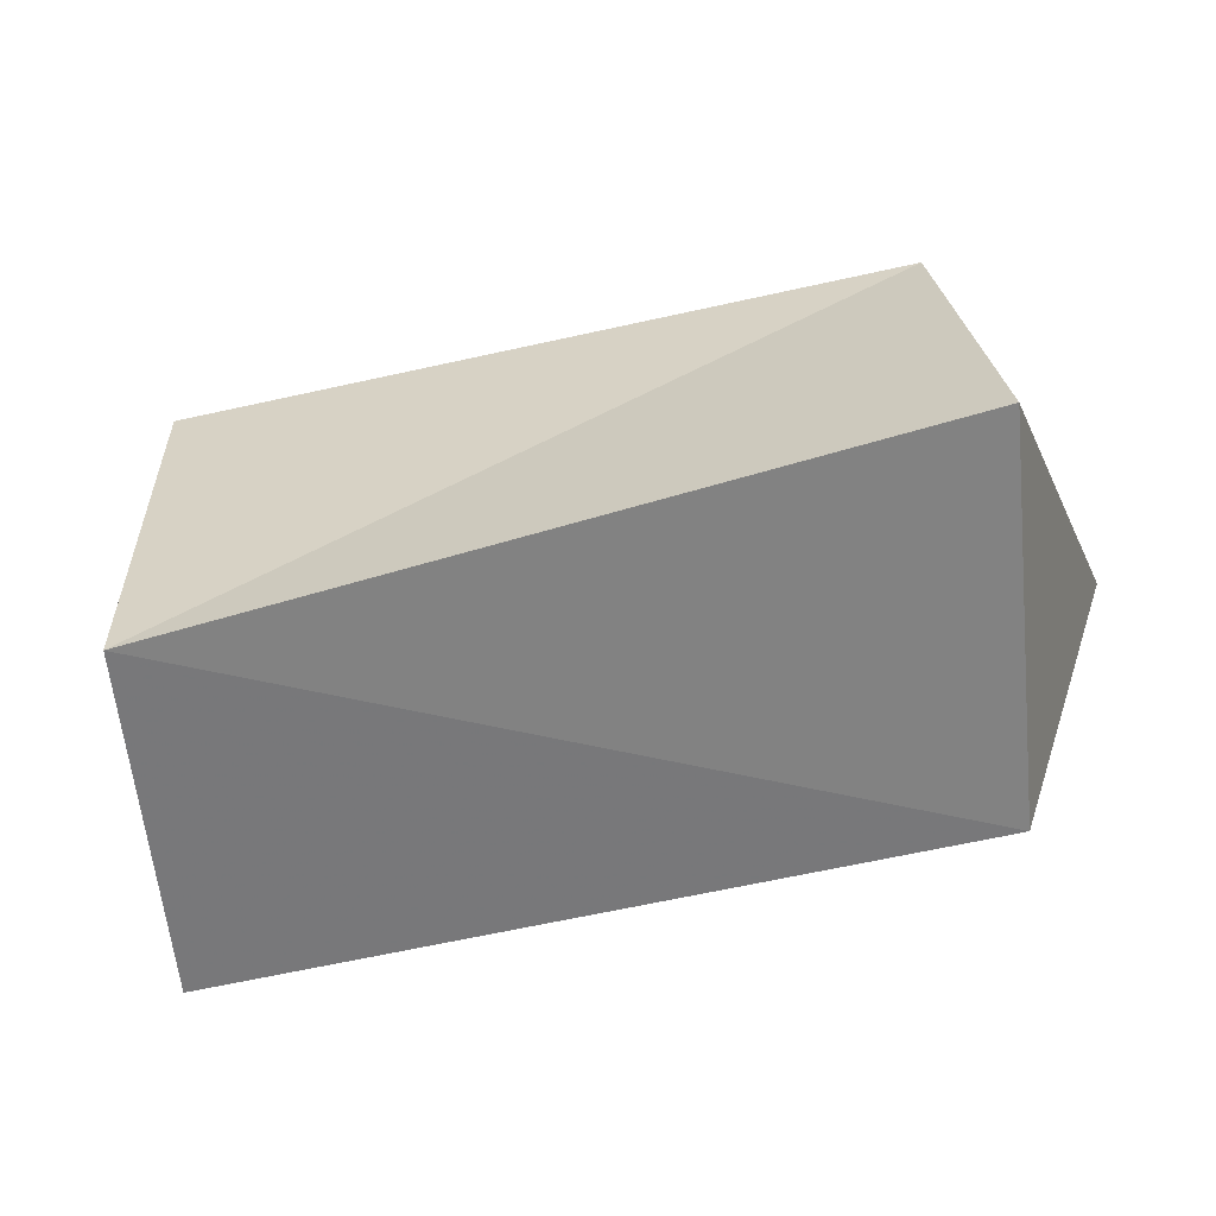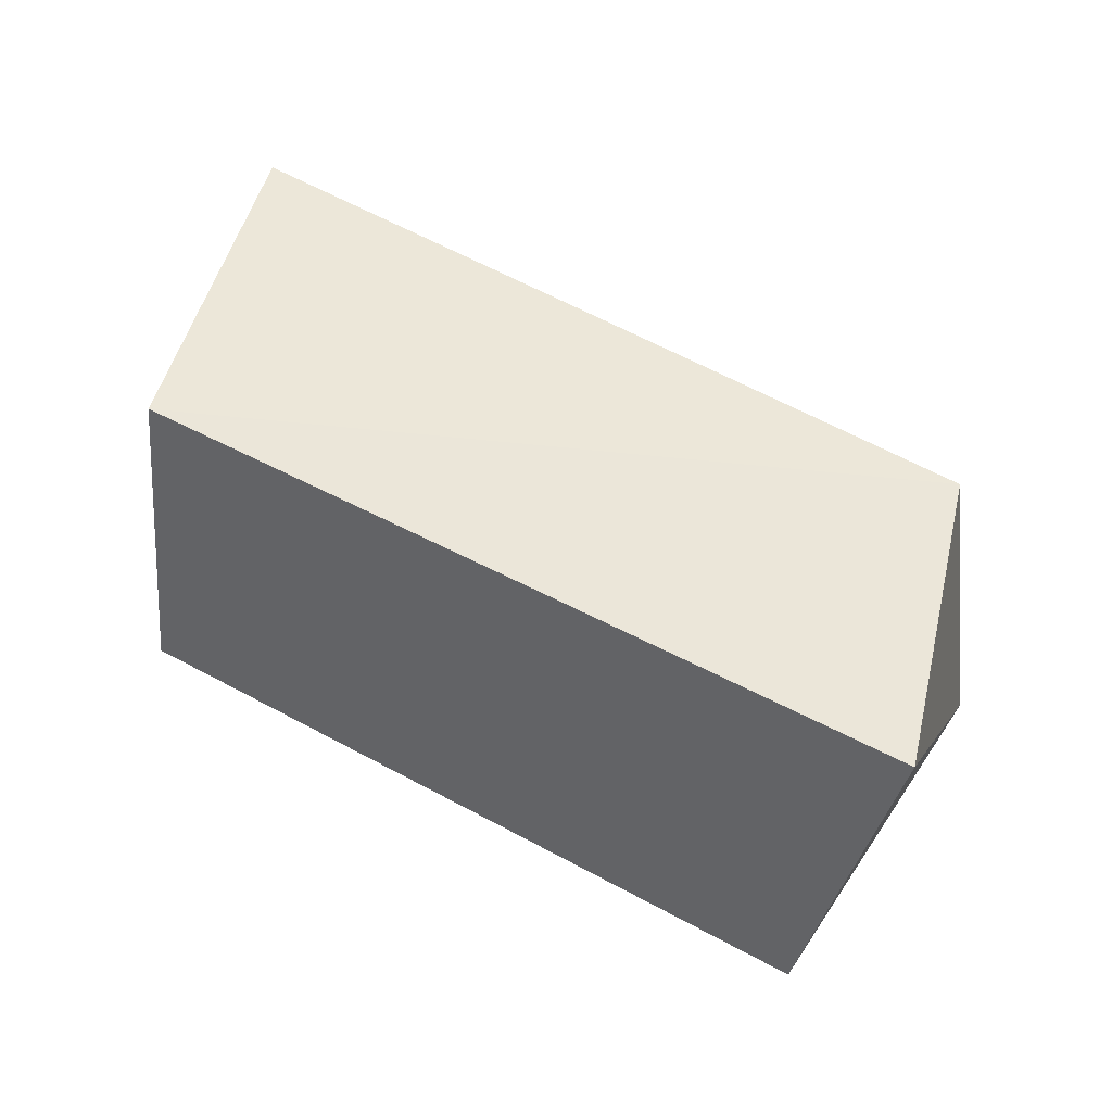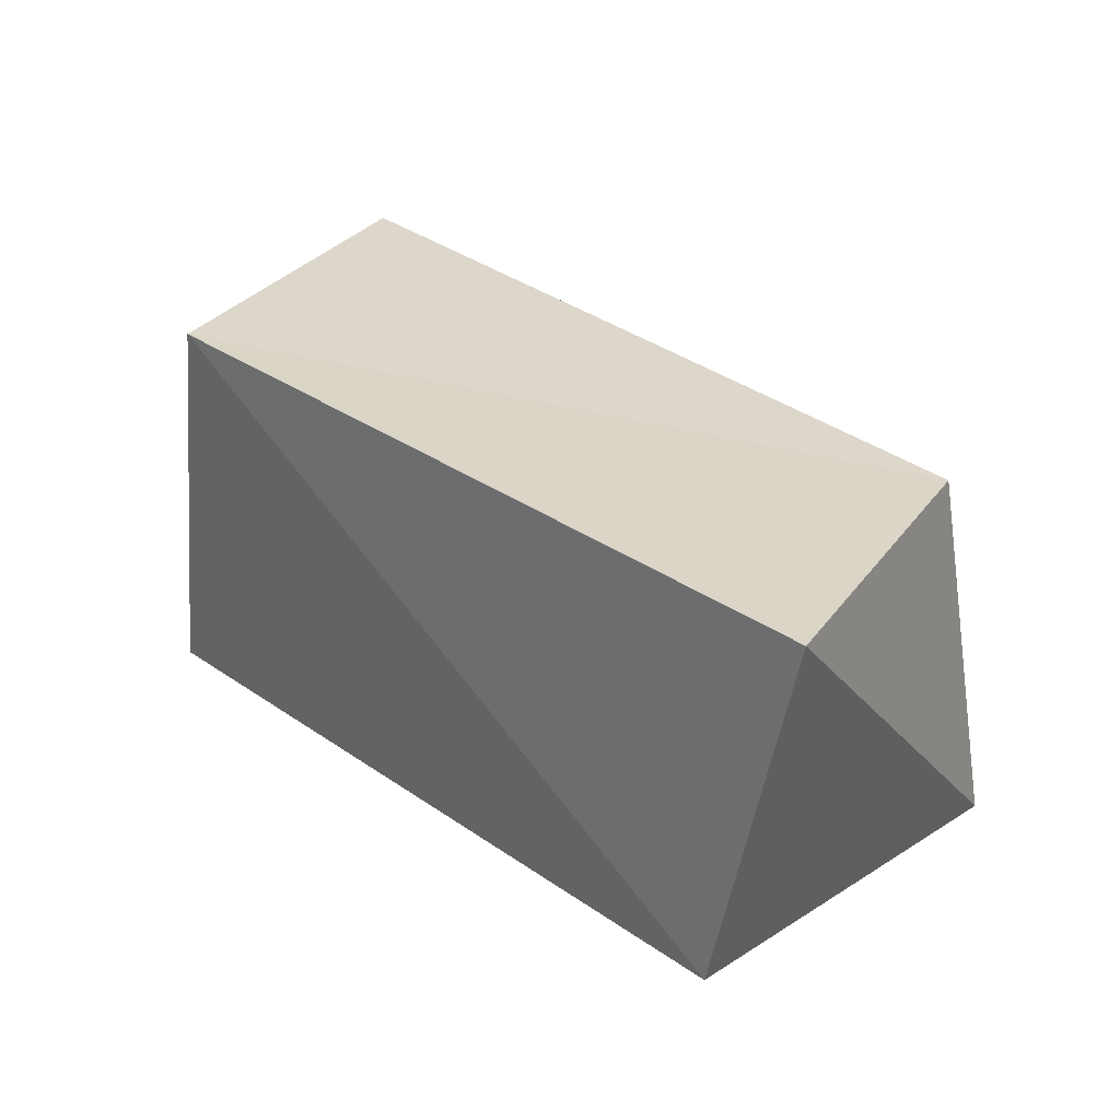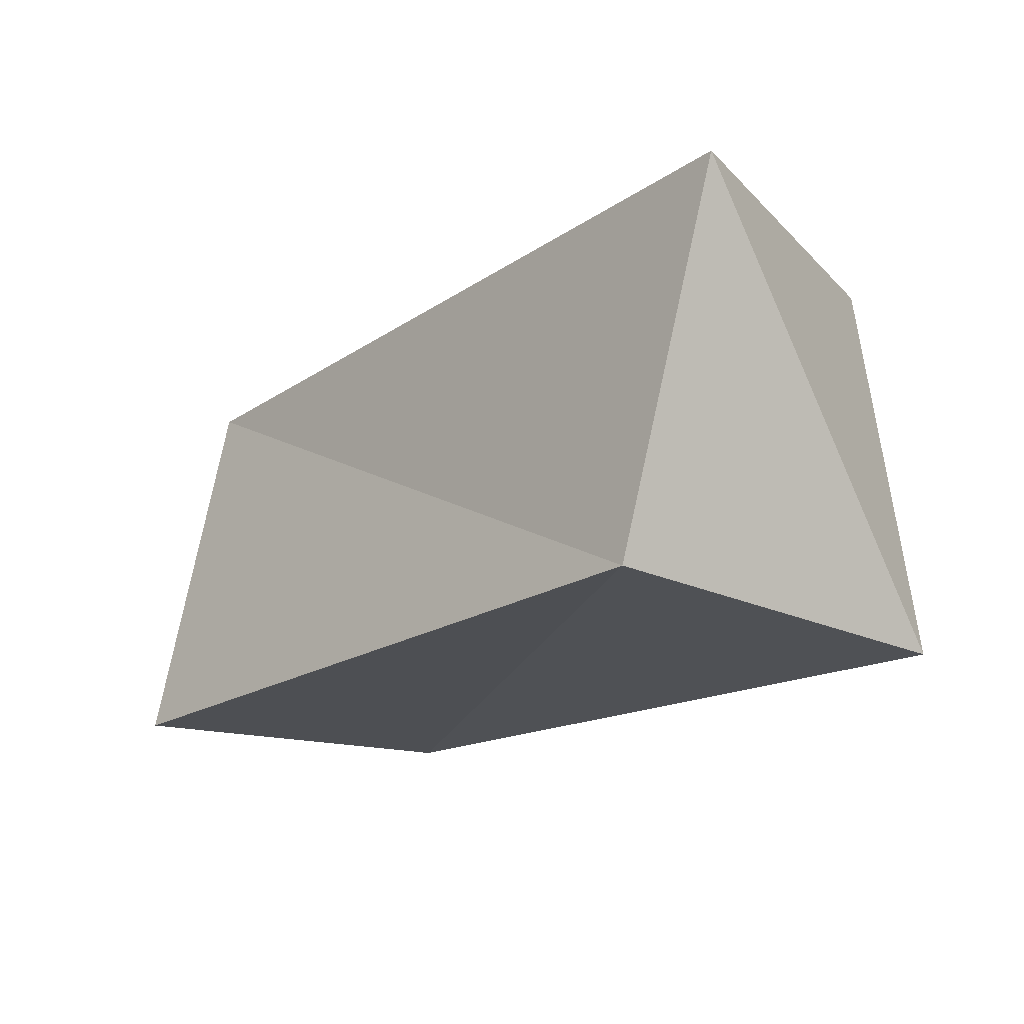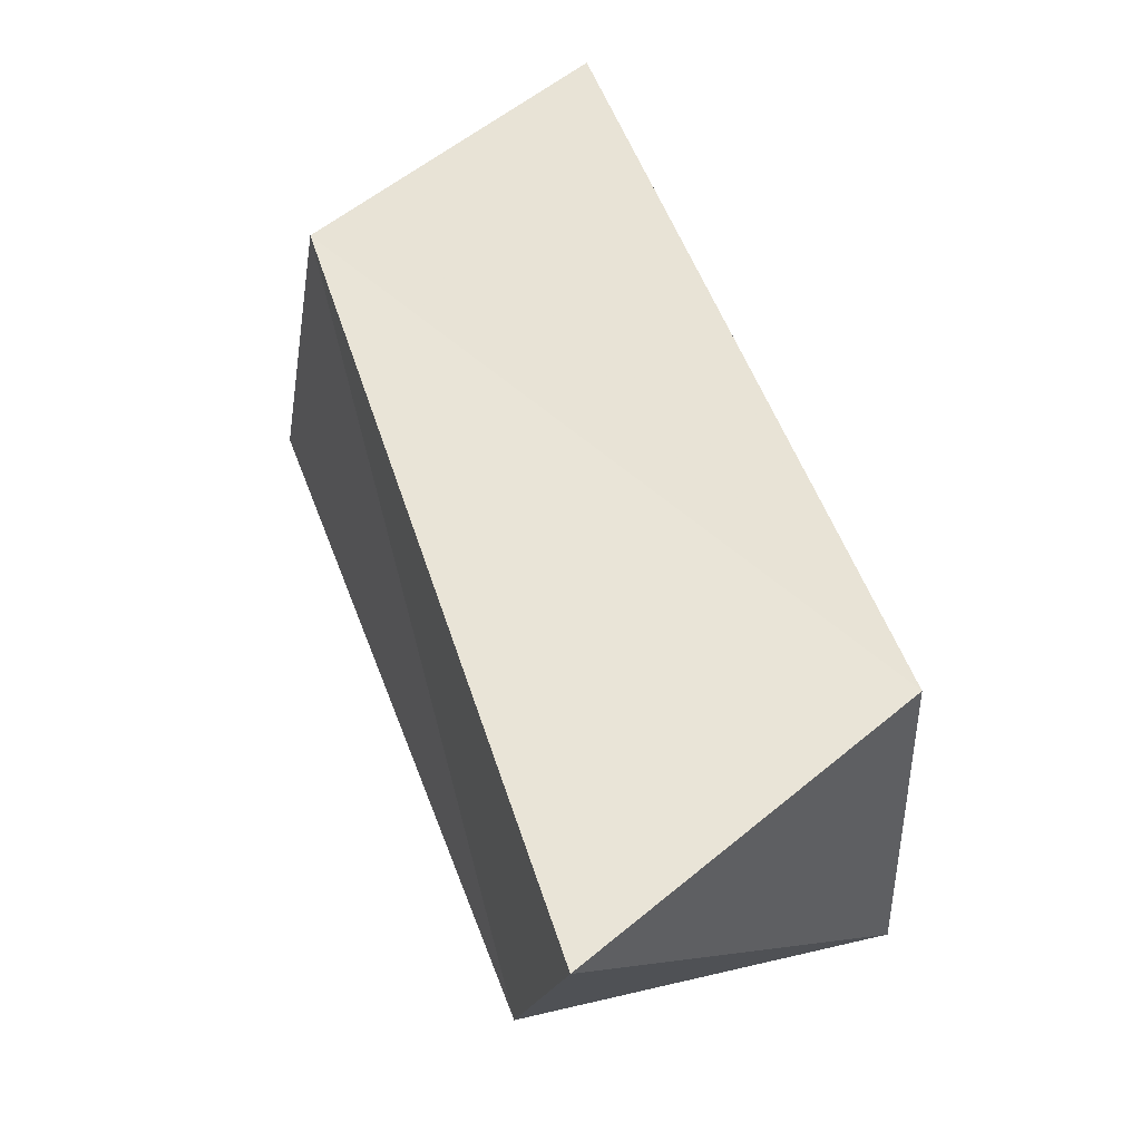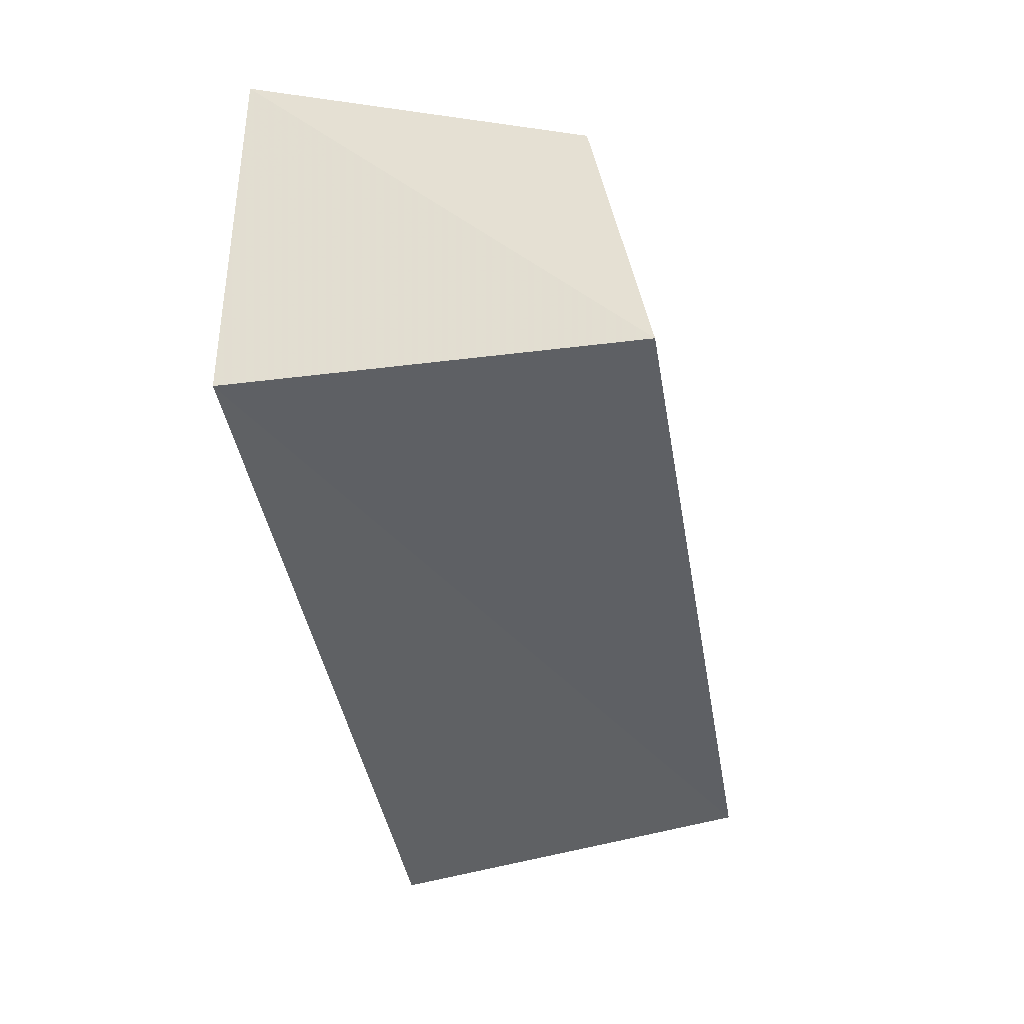
<metadata>
{"format":"obj","ext":"obj","renderer":"f3d","projection":"perspective","resolution":1024,"background":"white","views":[{"elev":-60.3,"azim":-165.0,"up":"+Y"},{"elev":48.9,"azim":31.9,"up":"+Z"},{"elev":30.7,"azim":45.7,"up":"+Z"},{"elev":-19.0,"azim":-131.6,"up":"+Z"},{"elev":59.0,"azim":-109.8,"up":"+Z"},{"elev":-44.9,"azim":100.9,"up":"+Z"}]}
</metadata>
<code>
v -0.05259 -0.02446 -0.02719
v 0.04731 0.02154 0.02351
v 0.05213 0.02897 -0.02724
v -0.04426 -0.02478 0.02779
v -0.06182 0.02412 0.02603
v 0.06166 -0.02274 0.02634
v 0.05212 -0.0252 -0.02403
v -0.04781 0.02684 -0.0244
f 4 5 1
f 7 4 1
f 1 5 8
f 8 7 1
f 4 2 5
f 6 4 7
f 6 2 4
f 5 2 8
f 3 7 8
f 8 2 3
f 3 6 7
f 2 6 3

</code>
